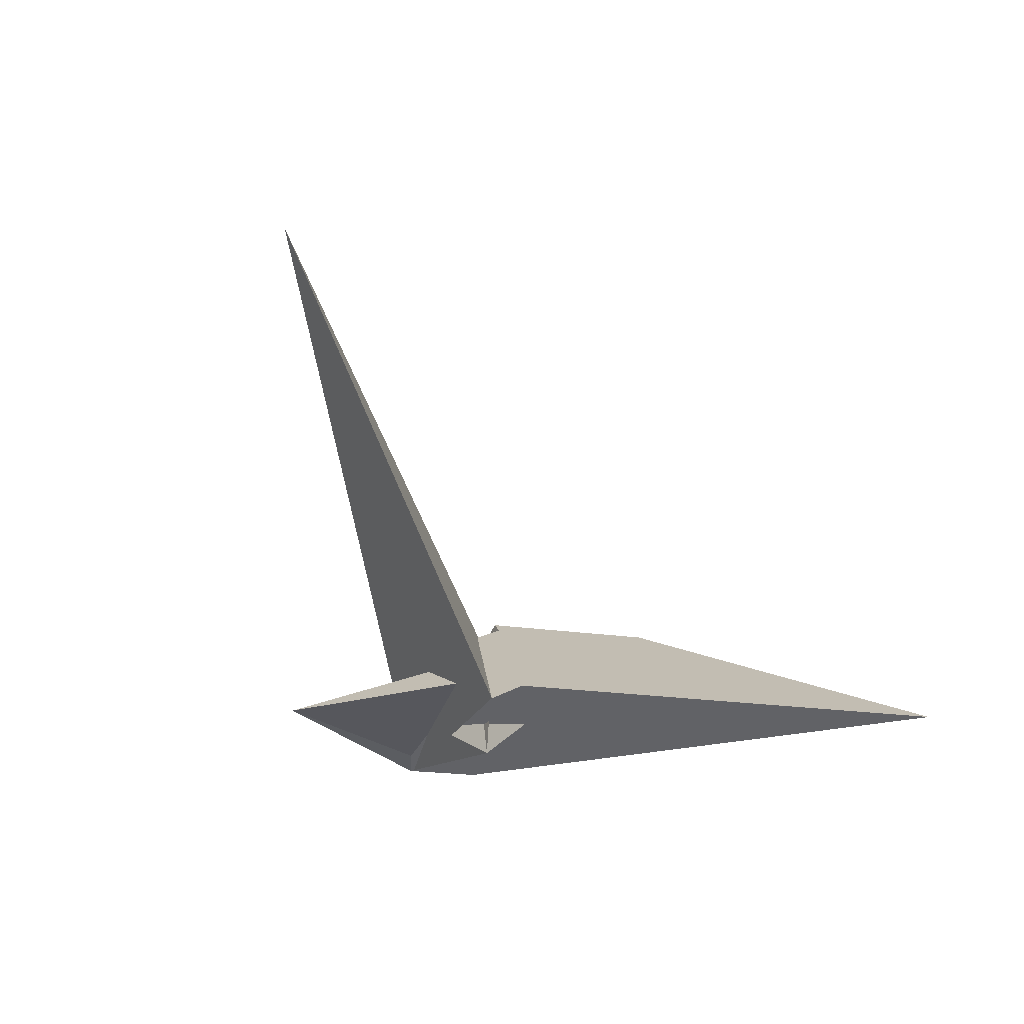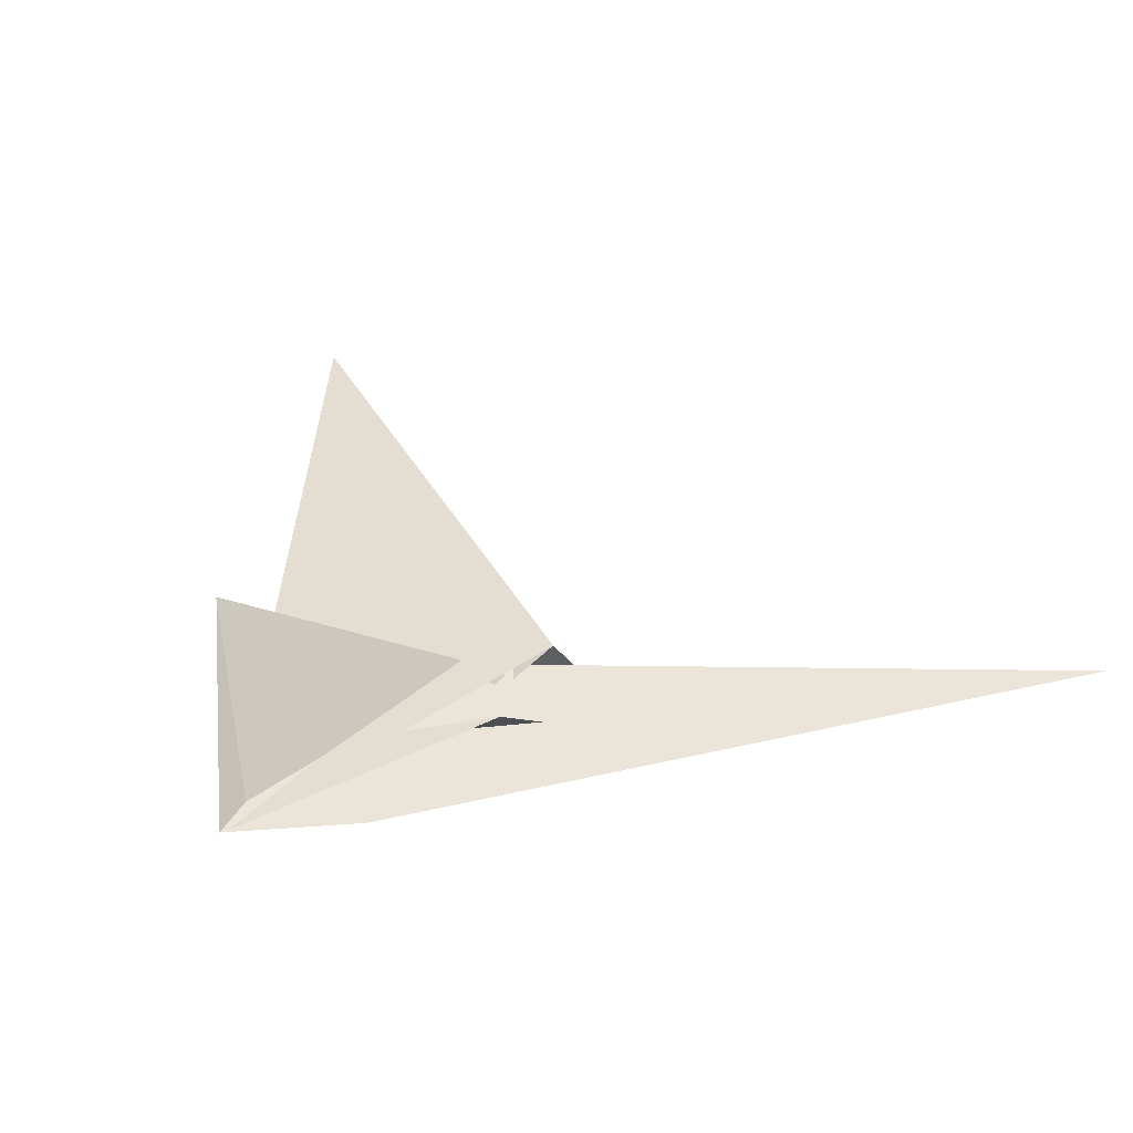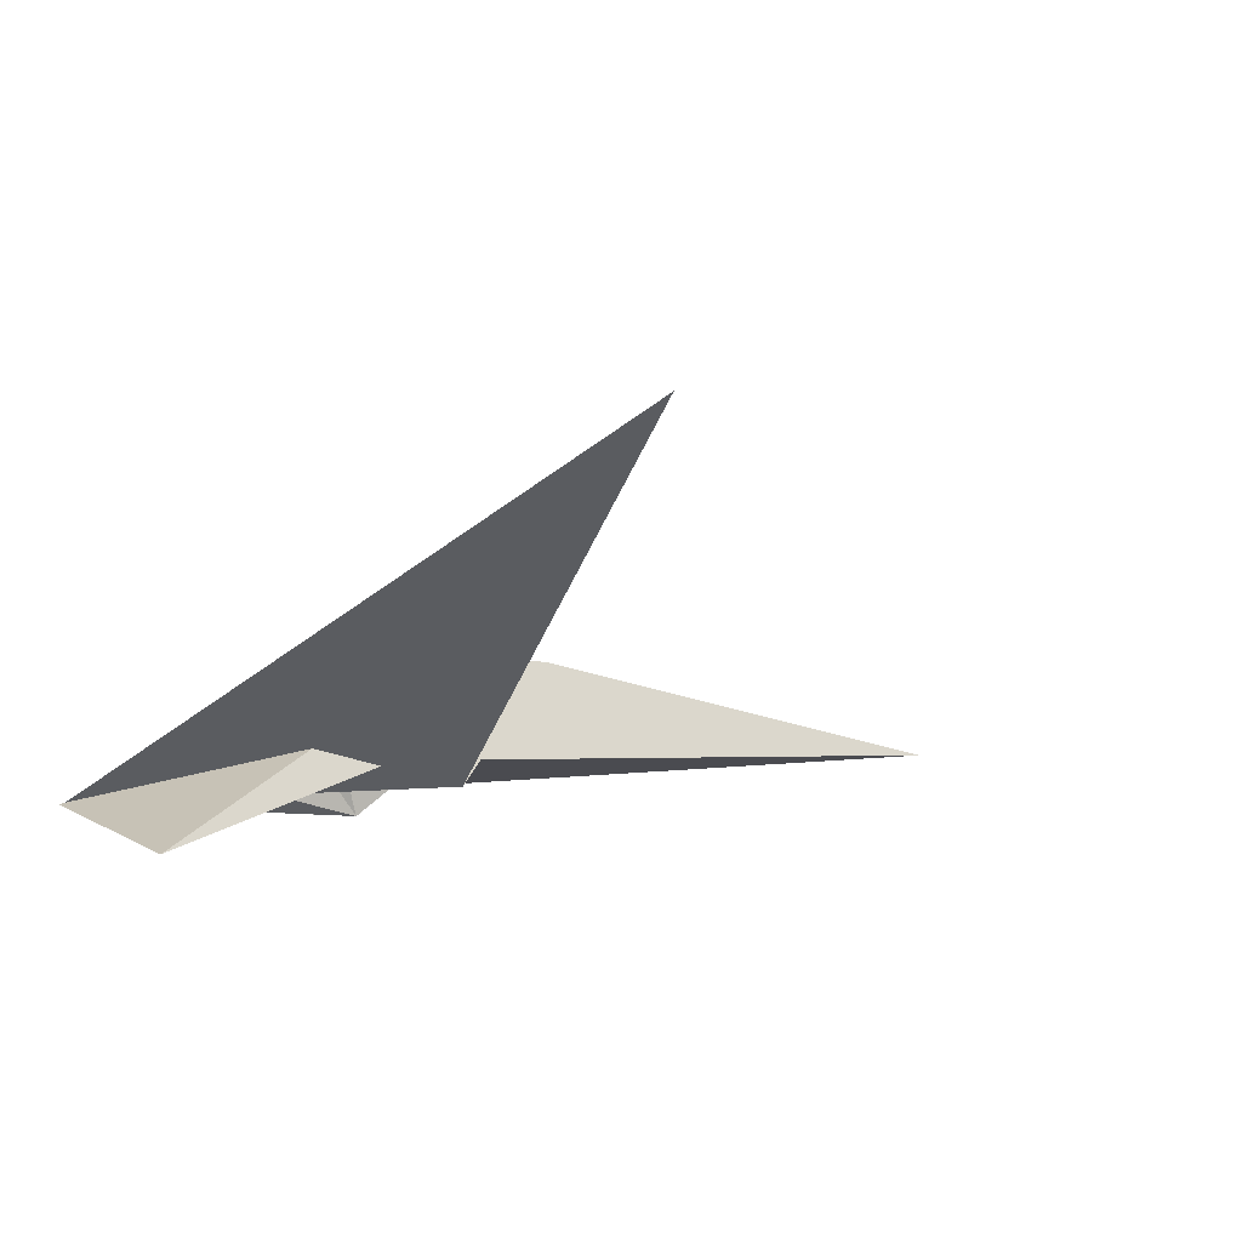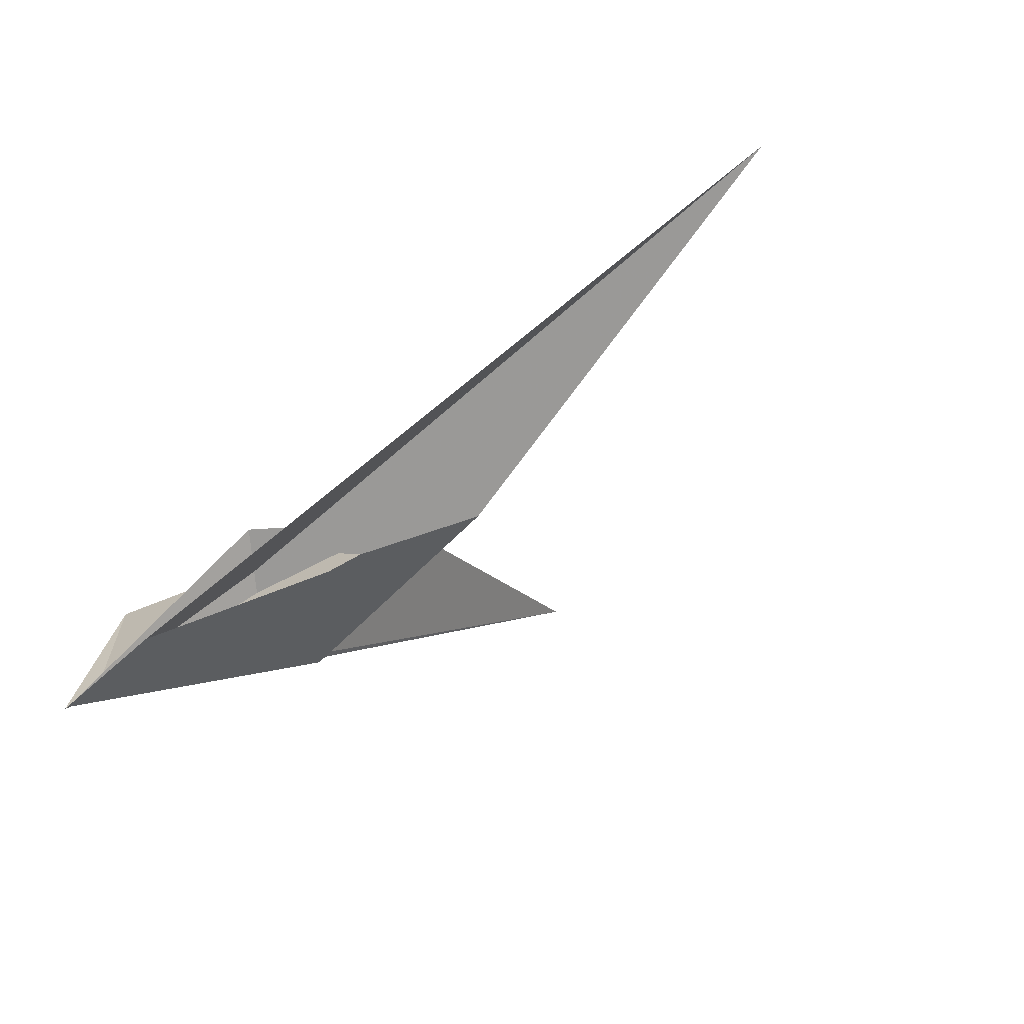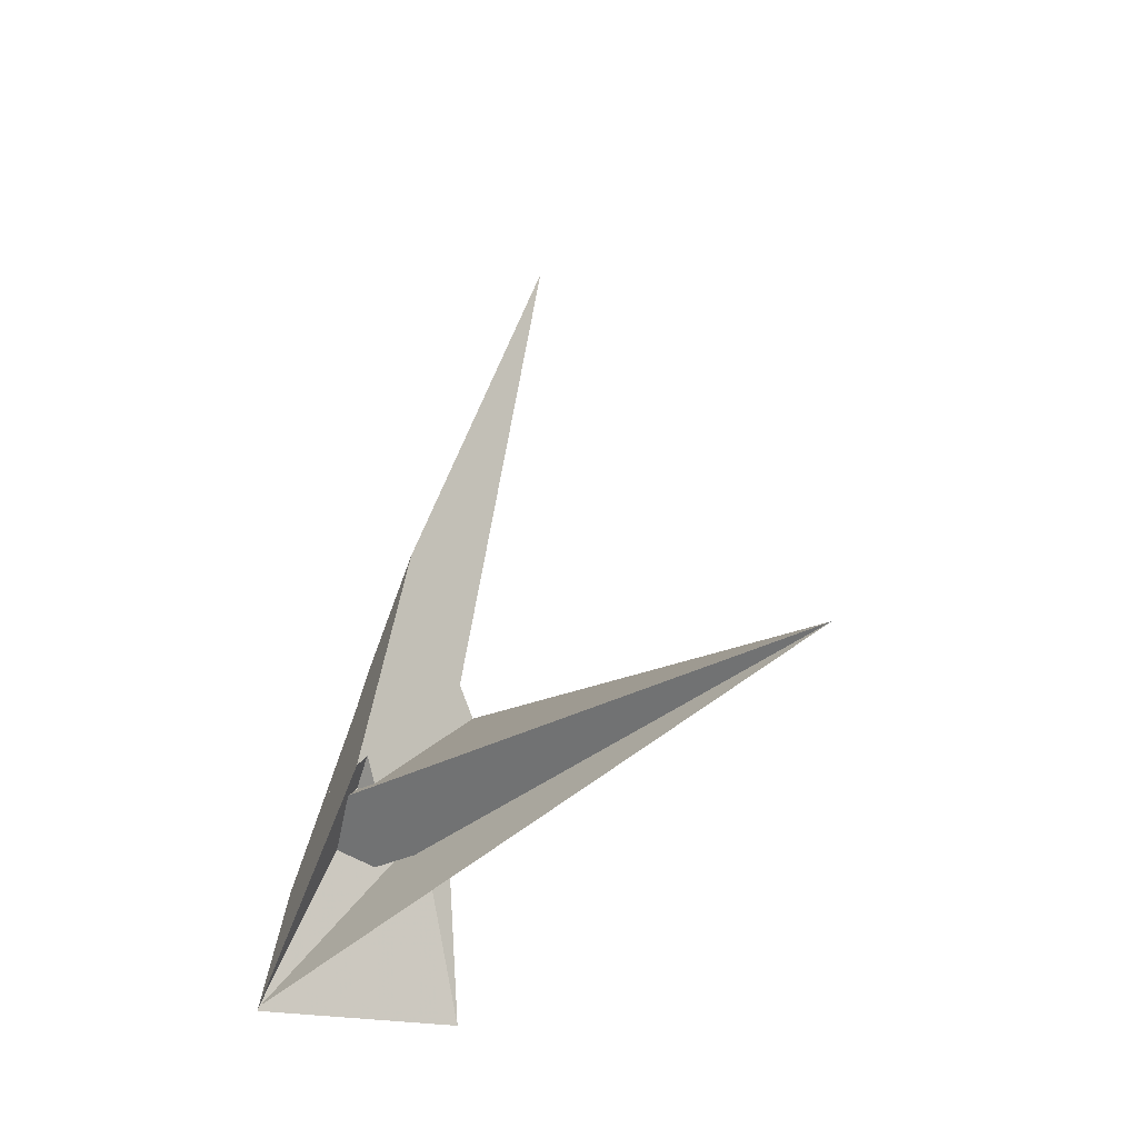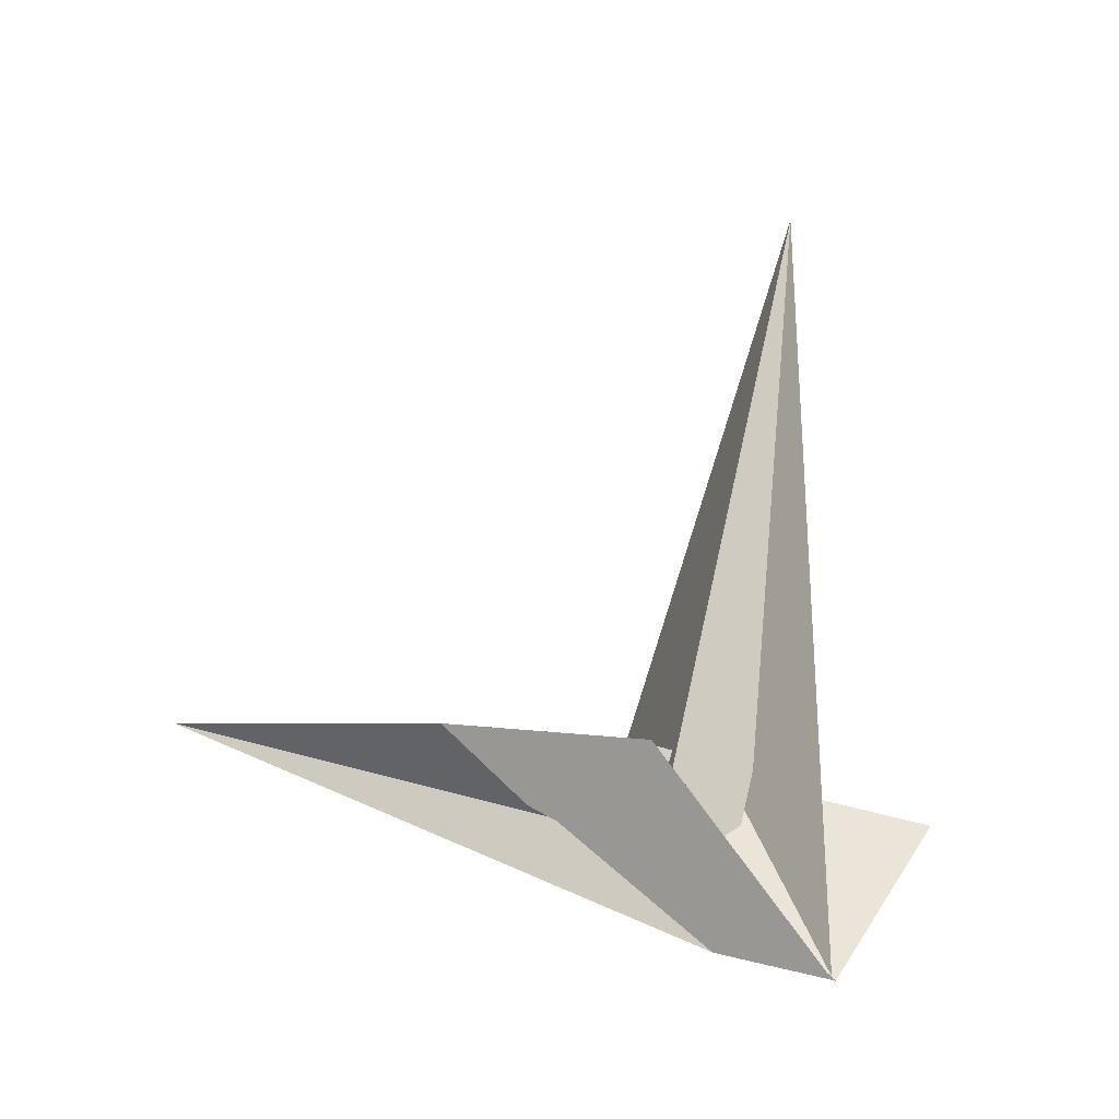
<metadata>
{"format":"obj","ext":"obj","renderer":"f3d","projection":"perspective","resolution":1024,"background":"white","views":[{"elev":-21.6,"azim":47.4,"up":"+Y"},{"elev":-2.2,"azim":-32.6,"up":"+Z"},{"elev":23.9,"azim":-33.5,"up":"+Y"},{"elev":-55.9,"azim":30.1,"up":"+Z"},{"elev":71.7,"azim":-80.9,"up":"+Y"},{"elev":29.5,"azim":-145.7,"up":"+Y"}]}
</metadata>
<code>
v 112.6 -3.931 -6.773
v 16.11 25.98 -8.485
v -26.48 -34.91 -32.96
v -76.07 -23.06 -34.97
v -74.43 -23.1 -34.79
v -74.74 -22.76 -34.72
v 12.91 12.91 -13.04
v 65.09 -17.51 -16.68
v -10.32 -19.16 -26.03
v 8.405 1.337 -17.28
v 5.181 13.66 -13.71
v 281.8 -80.94 18.16
v 44.37 -15.27 21.04
v 24.45 -11.34 22.7
v 54.61 -26.06 28.03
v 21.94 21.23 -5.755
v -7.789 9.944 12.04
v 0.6001 0.9676 17.88
v 1.23 16.99 3.405
v -71.1 -8.087 44.55
v 13.76 -8.25 19.39
v -32 -16.22 -8.899
v 15.71 -24.13 -2.077
v -23.92 -23.79 -16.44
v 40.42 -20.46 12.31
v -31.87 -16.56 -9.318
v -64.68 -19.16 -25.25
v 23.38 -40.37 2.816
v -24.8 -15.86 -5.046
v -11.3 8.412 17.91
v -29.59 -8.414 -2.484
v 58.95 161.8 155.4
v 15.66 10.76 -12.37
v 9.591 7.694 -11.55
v -21.96 -15.85 -5.012
v -13.11 -6.181 -7.75
v 15.57 -0.8876 -8.938
v 10.74 11.39 -8.517
v 21.58 1.263 -3.276
v -19.21 -17.52 -15.56
v 30 -14.64 1.846
v 18.3 0.4445 -4.353
v 34.01 -13.67 7.946
v -11.76 -6.741 -12.39
f 1 2 5 6 4 3 11 10 9 8 7
f 1 2 16 19 17 18 20 14 15 13 12
f 3 4 27 26 22 21 25 13 12 23 24
f 5 6 31 22 21 30 32 15 14 29 28
f 1 7 33 34 37 36 35 29 28 23 12
f 2 5 28 23 24 40 41 42 39 38 16
f 7 8 43 25 21 30 17 18 39 38 33
f 9 10 34 33 38 16 19 44 31 22 26
f 8 9 26 27 20 14 29 35 40 41 43
f 3 11 32 30 17 19 44 36 35 40 24
f 4 6 31 44 36 37 42 39 18 20 27
f 10 11 32 15 13 25 43 41 42 37 34

</code>
